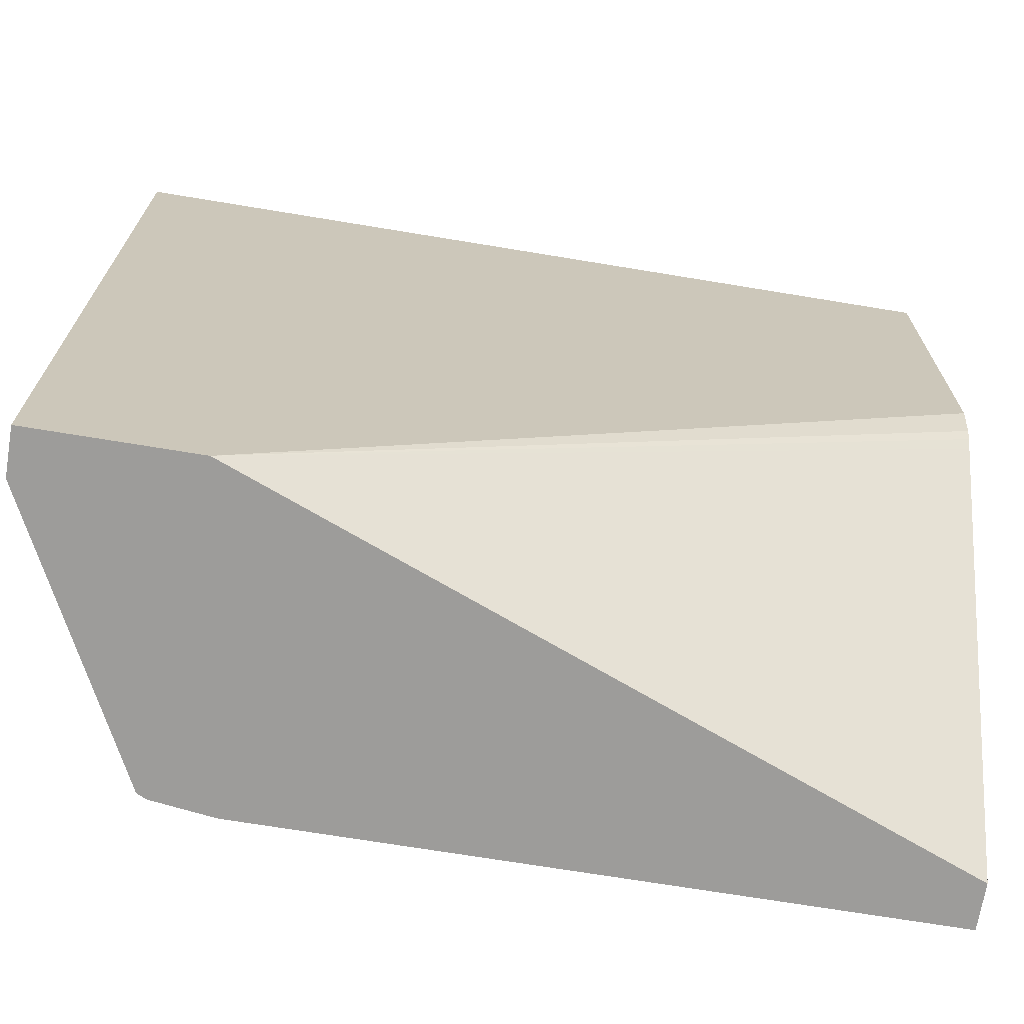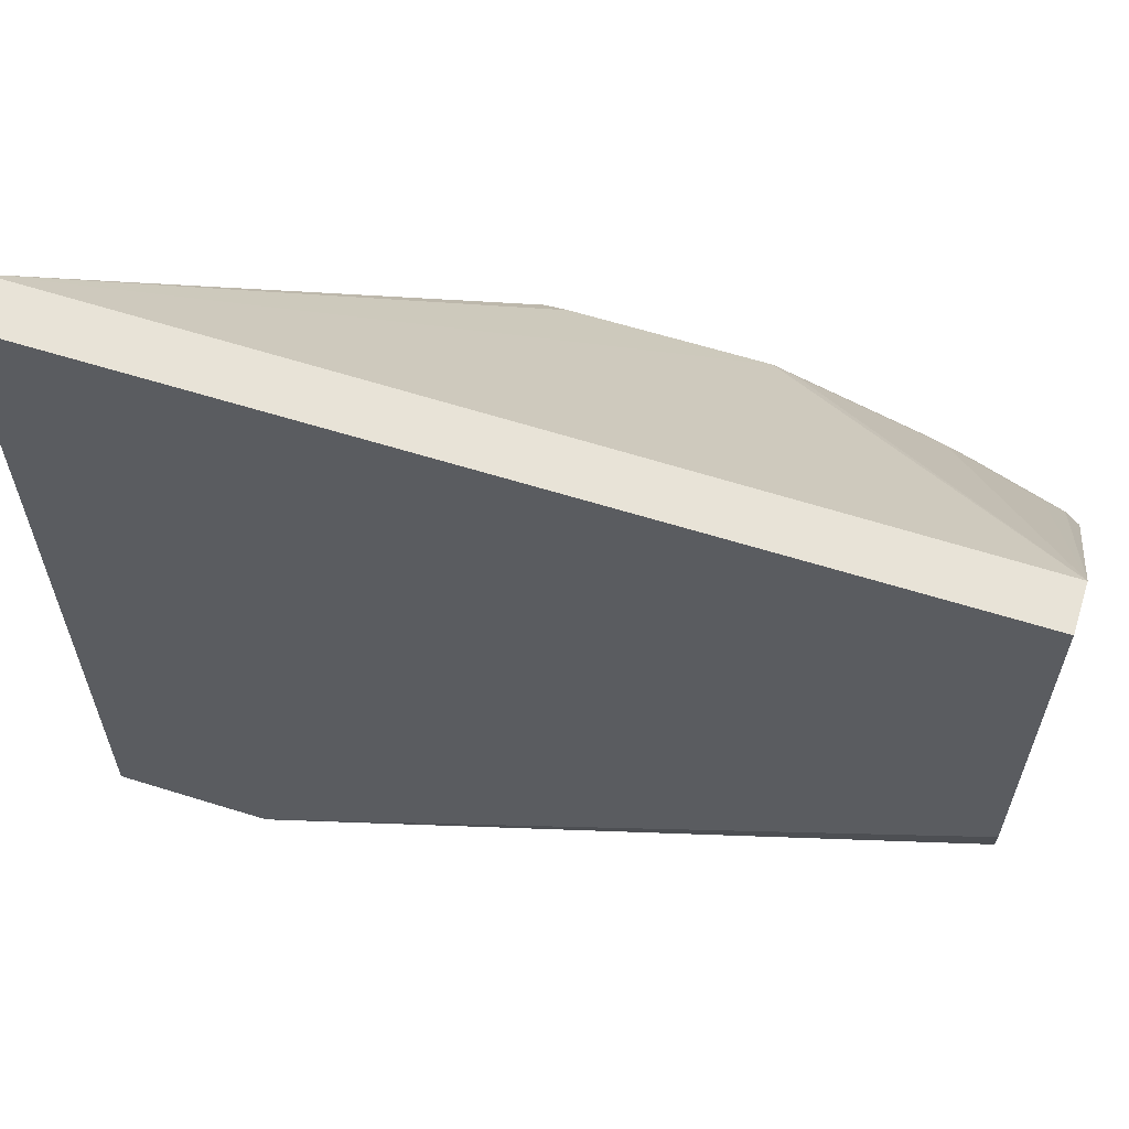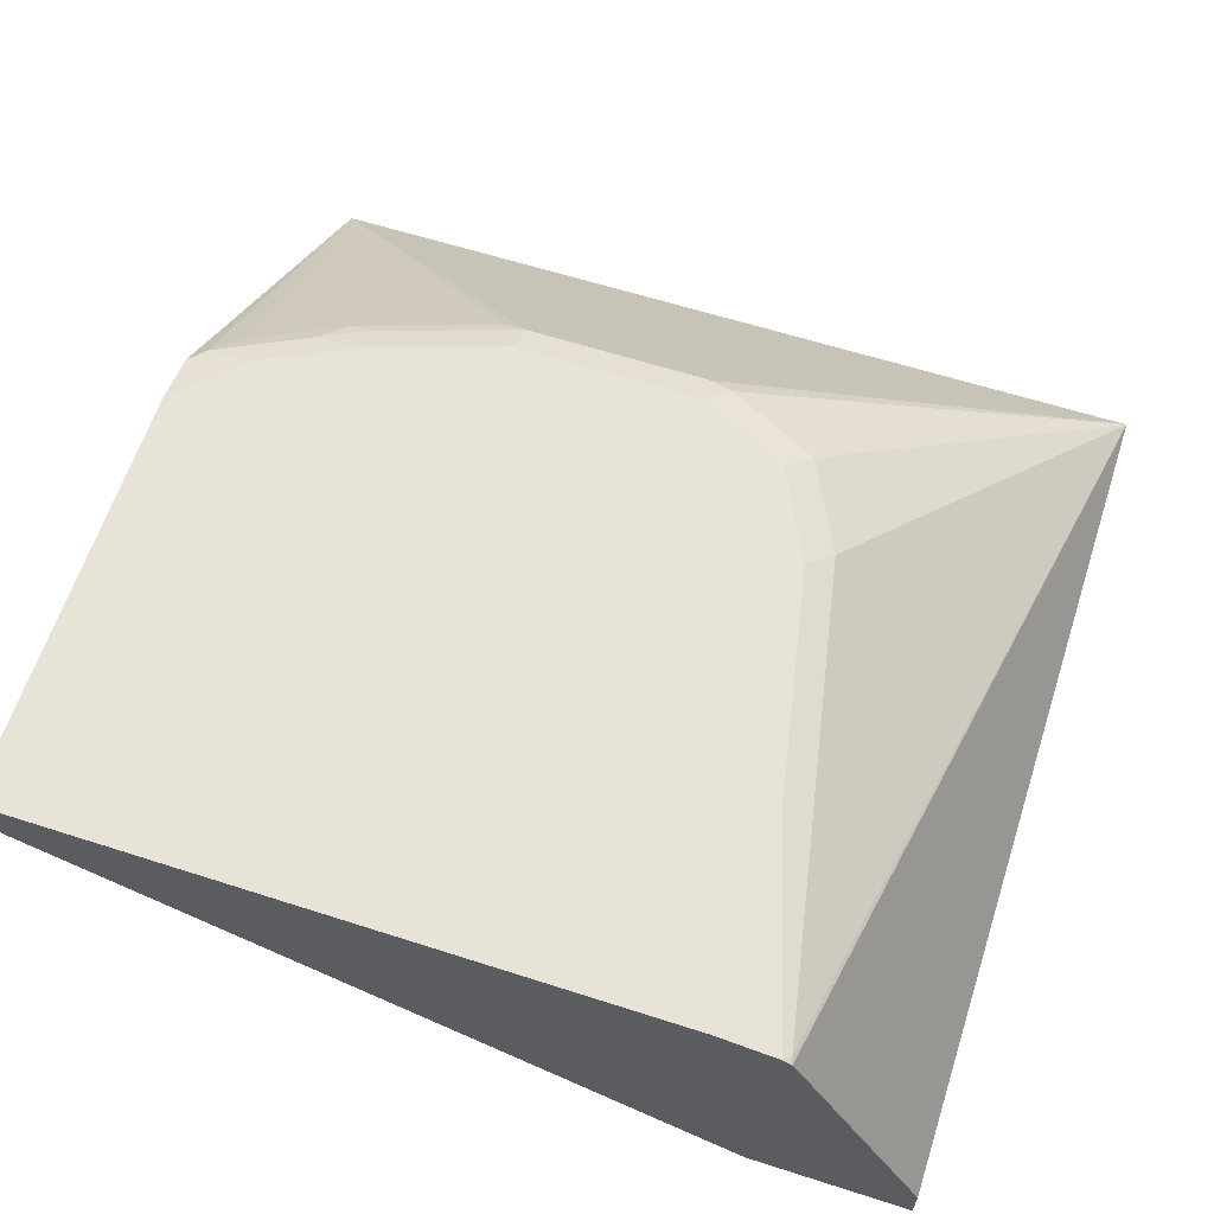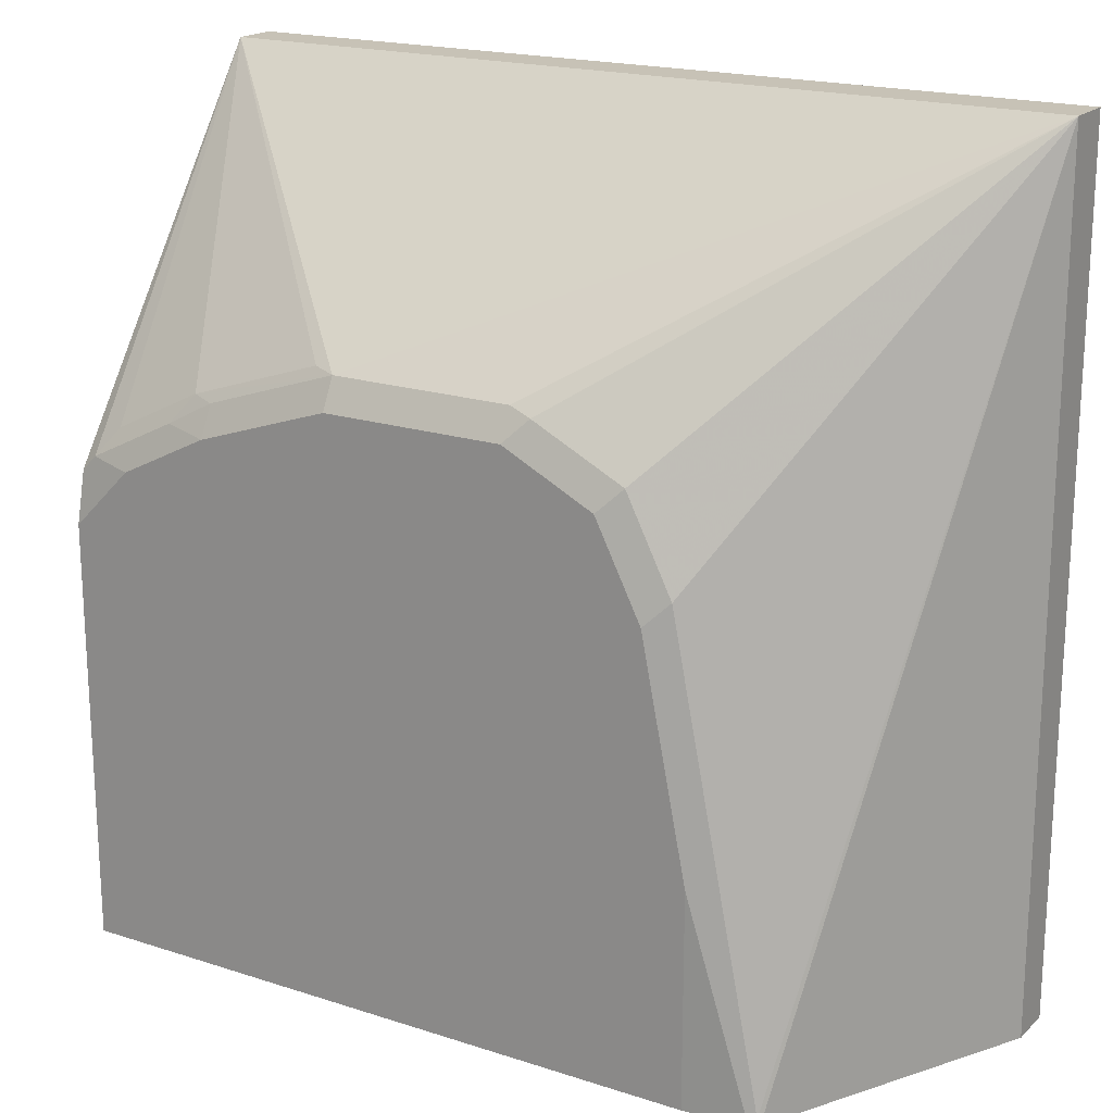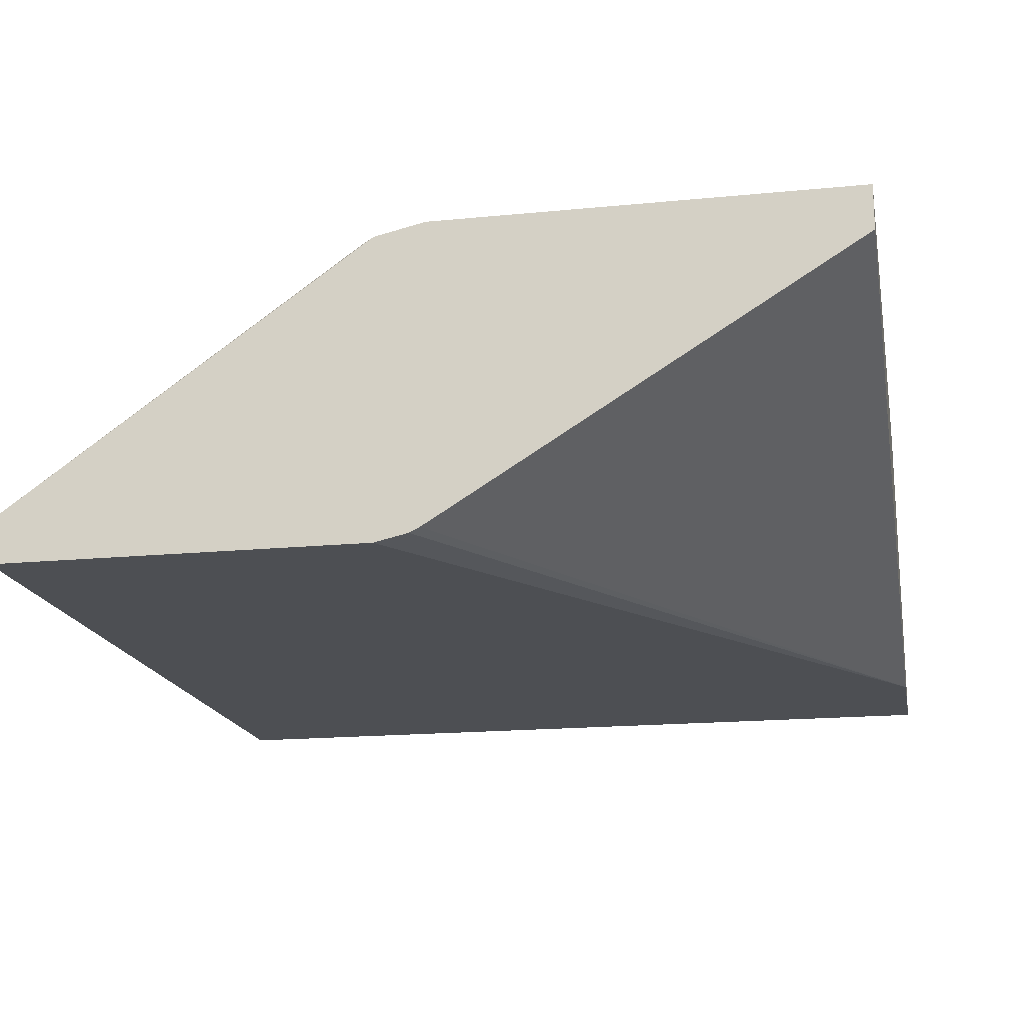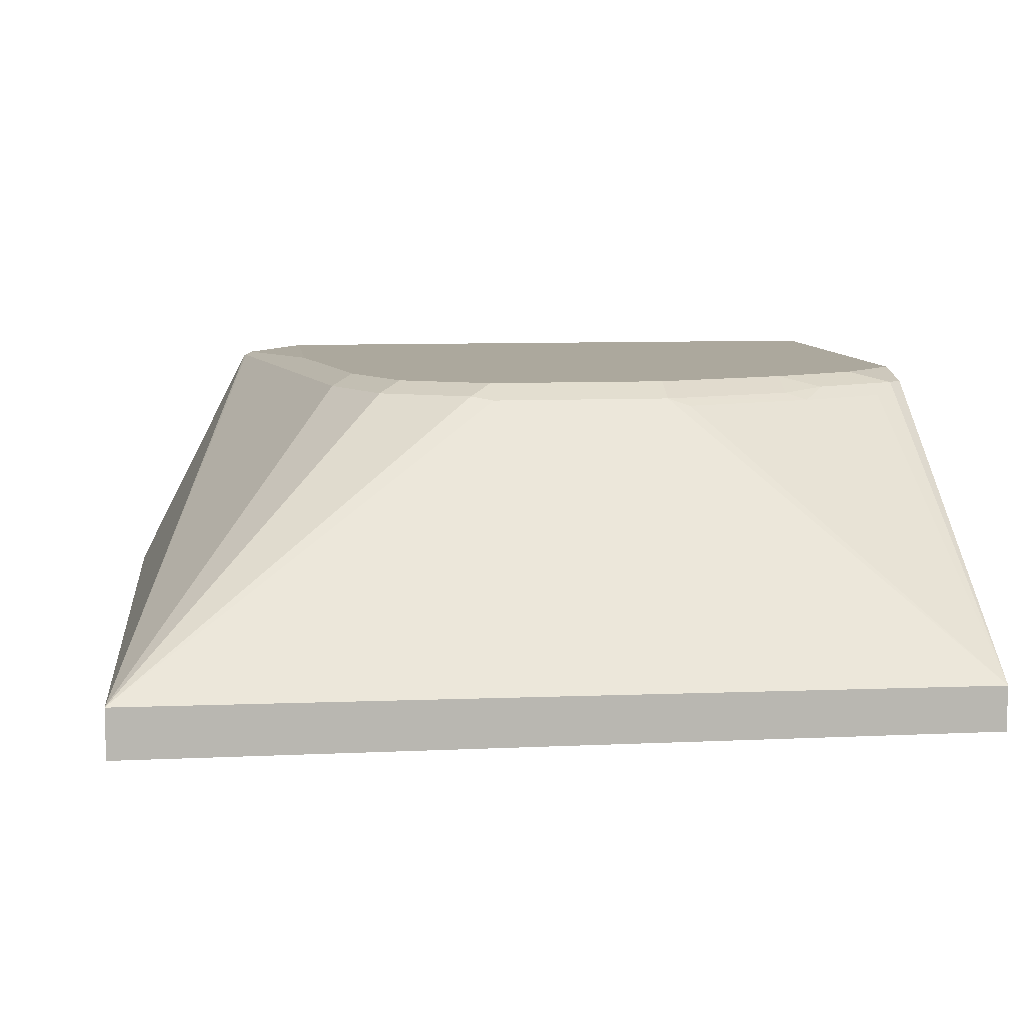
<metadata>
{"format":"obj","ext":"obj","renderer":"f3d","projection":"perspective","resolution":1024,"background":"white","views":[{"elev":-70.0,"azim":-9.4,"up":"+Z"},{"elev":62.0,"azim":17.6,"up":"+Z"},{"elev":62.6,"azim":-162.0,"up":"+Y"},{"elev":19.1,"azim":-148.6,"up":"+Z"},{"elev":-17.5,"azim":101.0,"up":"+Y"},{"elev":8.6,"azim":-7.2,"up":"+Y"}]}
</metadata>
<code>
v 0.1842 -0 0.2056
v 0.1842 -0 0.3045
v 0.1842 -0.01063 0.2056
v 0.03188 -0 0.2056
v 0.1806 -0 0.3081
v 0.1806 -0.002657 0.3201
v 0.1842 -0.002657 0.3165
v 0.1842 -0.06992 0.3023
v 0.02127 -0.07438 0.2056
v 0.01753 -0.001864 0.2056
v 0.03188 -0 0.255
v 0.17 -0 0.3187
v 0.1487 -0 0.3294
v 0.1594 -0.002657 0.3307
v 0.1753 -0.005315 0.3267
v 0.1842 -0.06375 0.4028
v 0.1842 -0.07142 0.3048
v -0.01577 -0.07438 0.2056
v 0.1842 -0.07261 0.3072
v 0.1842 -0.07438 0.3152
v 0.01542 -0.002927 0.2056
v 0.01594 -0.002657 0.2072
v 0.04251 -0 0.3081
v 0.02657 -0.002657 0.2603
v 0.1487 -0.003545 0.3364
v 0.1169 -0 0.34
v 0.1541 -0.005315 0.3373
v 0.1842 -0.07438 0.4028
v 0.1222 -0.005315 0.348
v 0.1169 -0.003545 0.3471
v -0.01577 -0.06268 0.4028
v -0.01577 -0.07438 0.4028
v -0.01577 -0.06375 0.2056
v 0.0372 -0.002657 0.3134
v 0.04781 -0.002657 0.3347
v 0.05314 -0 0.3294
v 0.07438 -0 0.34
v 0.07438 -0.003545 0.3471
v 0.06907 -0.002657 0.3453
f 16 31 32
f 14 25 27
f 16 30 31
f 16 29 30
f 16 27 29
f 15 27 16
f 13 30 25
f 11 22 24
f 13 25 14
f 11 34 23
f 11 24 34
f 10 22 11
f 10 21 22
f 9 32 18
f 16 32 28
f 13 26 30
f 18 32 31
f 27 30 29
f 21 33 31
f 37 39 38
f 35 37 36
f 35 39 37
f 31 35 34
f 31 39 35
f 31 38 39
f 30 38 31
f 9 28 32
f 26 37 38
f 25 30 27
f 24 31 34
f 23 35 36
f 23 34 35
f 22 31 24
f 21 31 22
f 18 31 33
f 9 20 28
f 26 38 30
f 9 17 19
f 1 4 11
f 1 10 4
f 1 21 10
f 1 33 21
f 1 18 33
f 1 3 9
f 1 8 3
f 1 17 8
f 1 19 17
f 1 20 19
f 1 28 20
f 1 16 28
f 1 7 16
f 1 2 7
f 9 19 20
f 1 11 23
f 1 23 36
f 1 9 18
f 1 37 26
f 8 17 9
f 1 36 37
f 6 15 16
f 6 27 15
f 6 14 27
f 6 13 14
f 6 12 13
f 5 12 6
f 4 10 11
f 6 16 7
f 3 8 9
f 1 26 13
f 2 6 7
f 2 5 6
f 1 5 2
f 1 12 5
f 1 13 12

</code>
